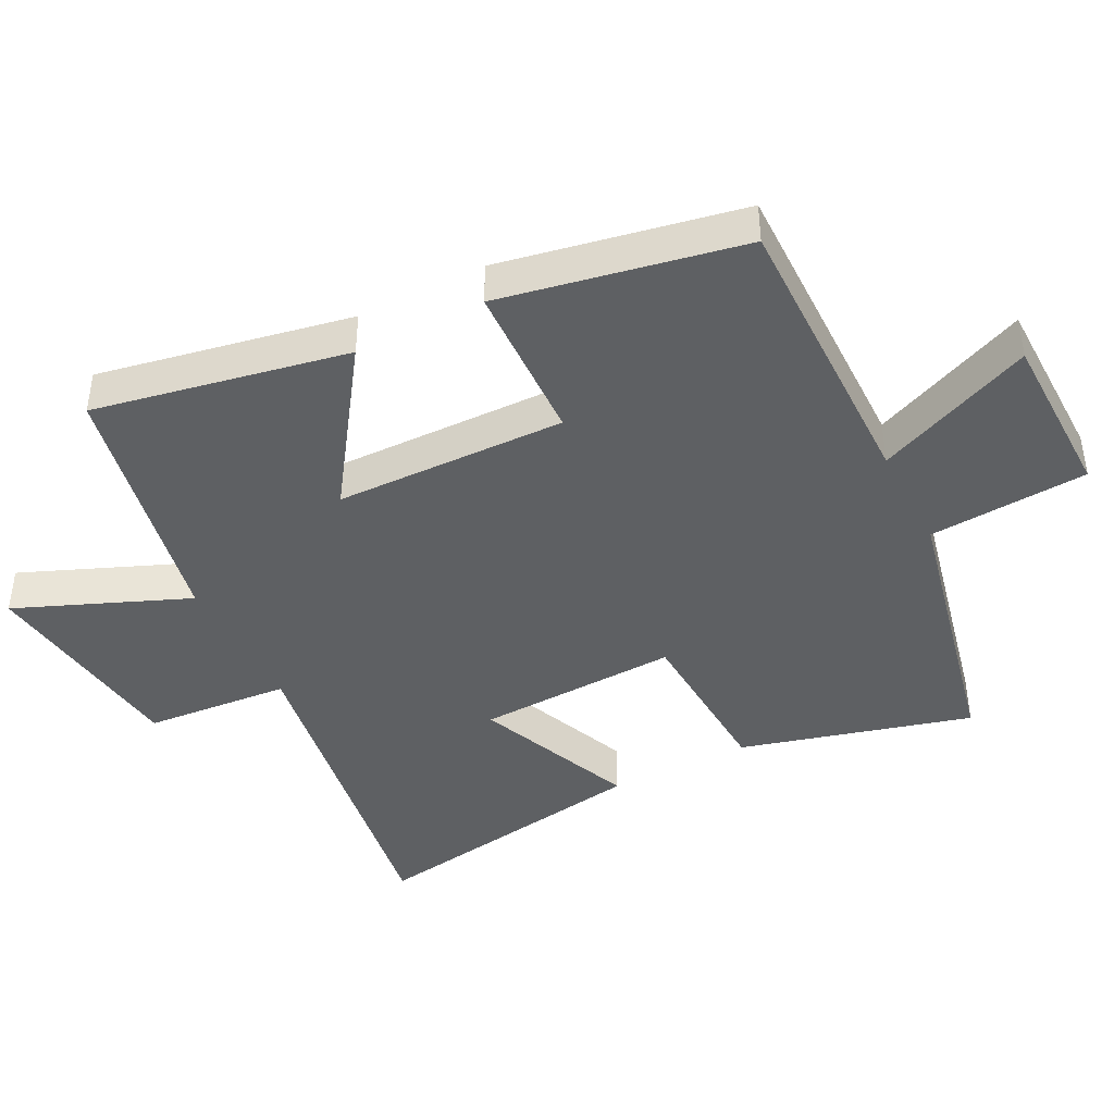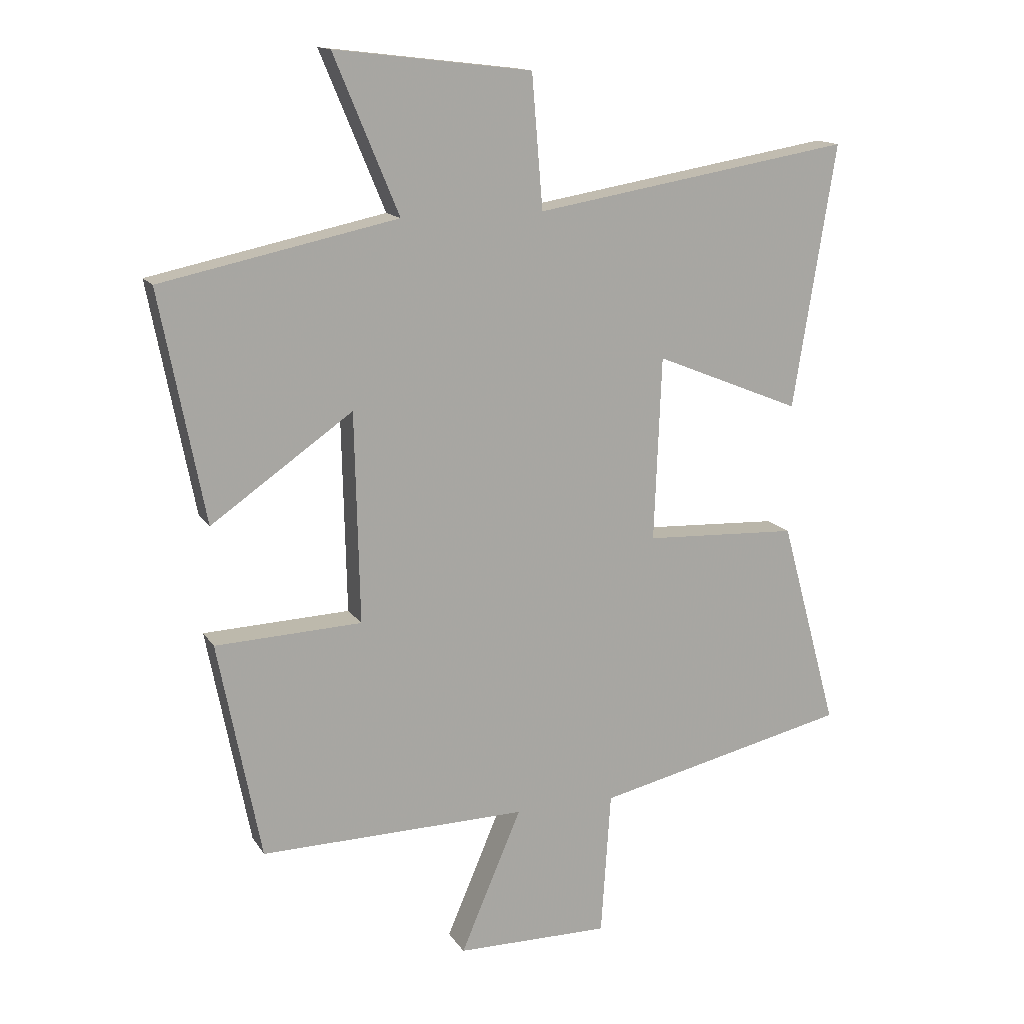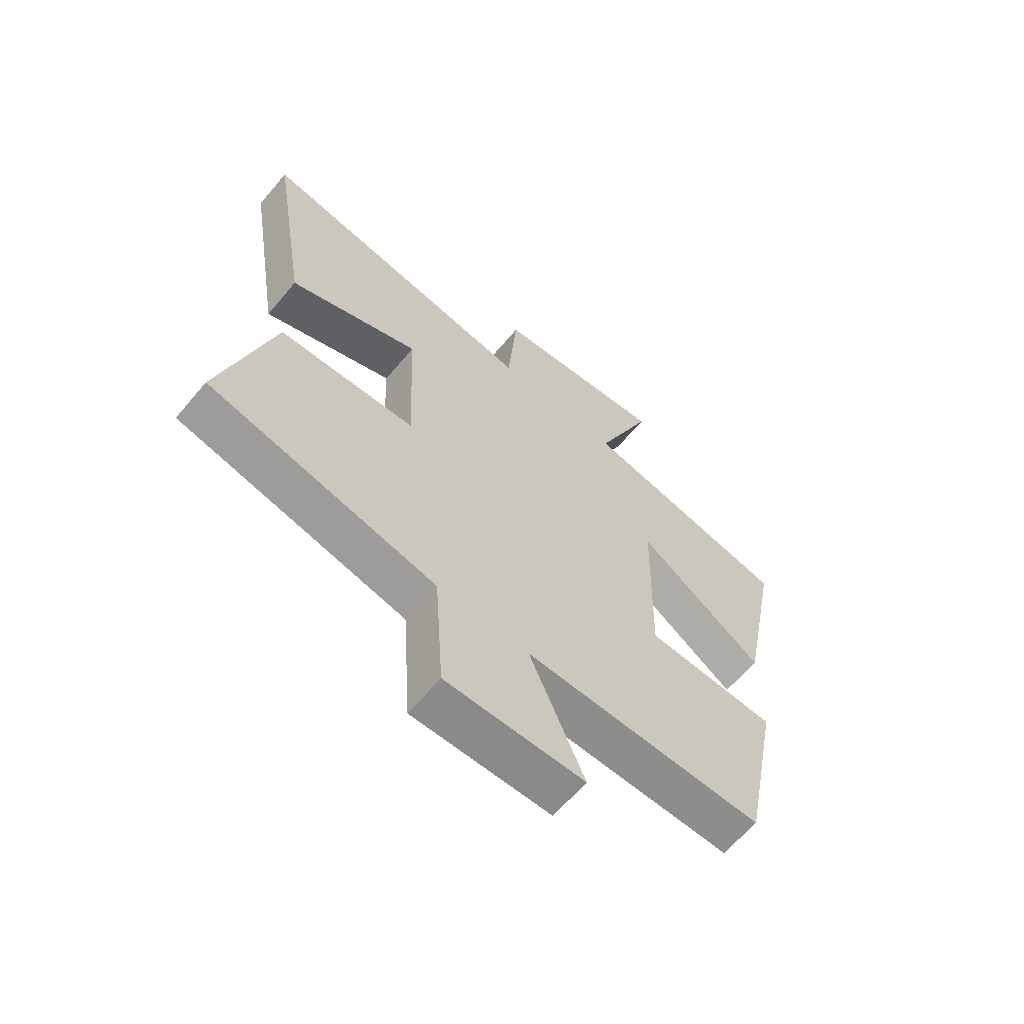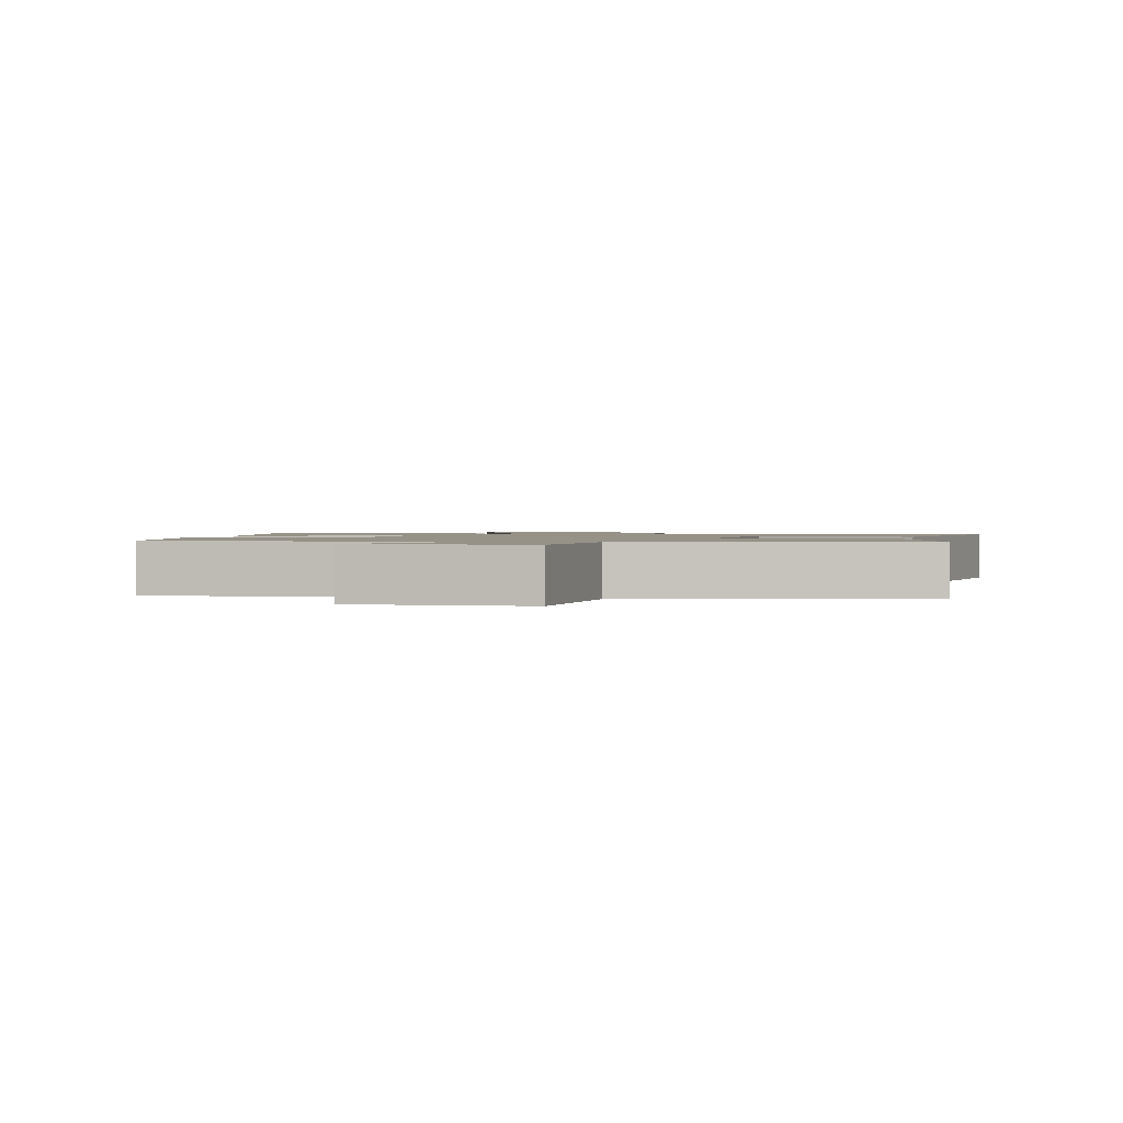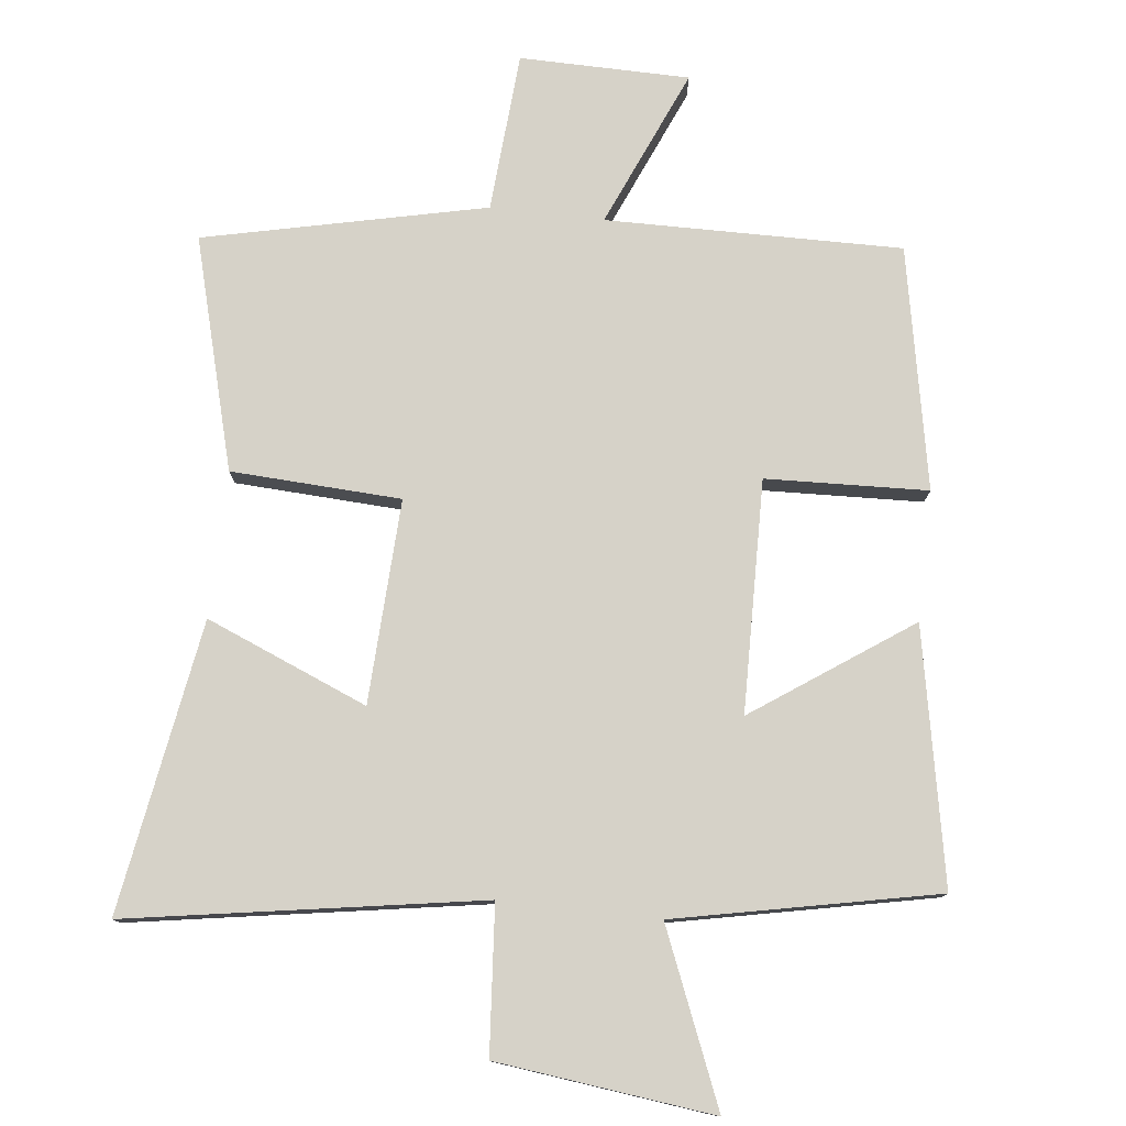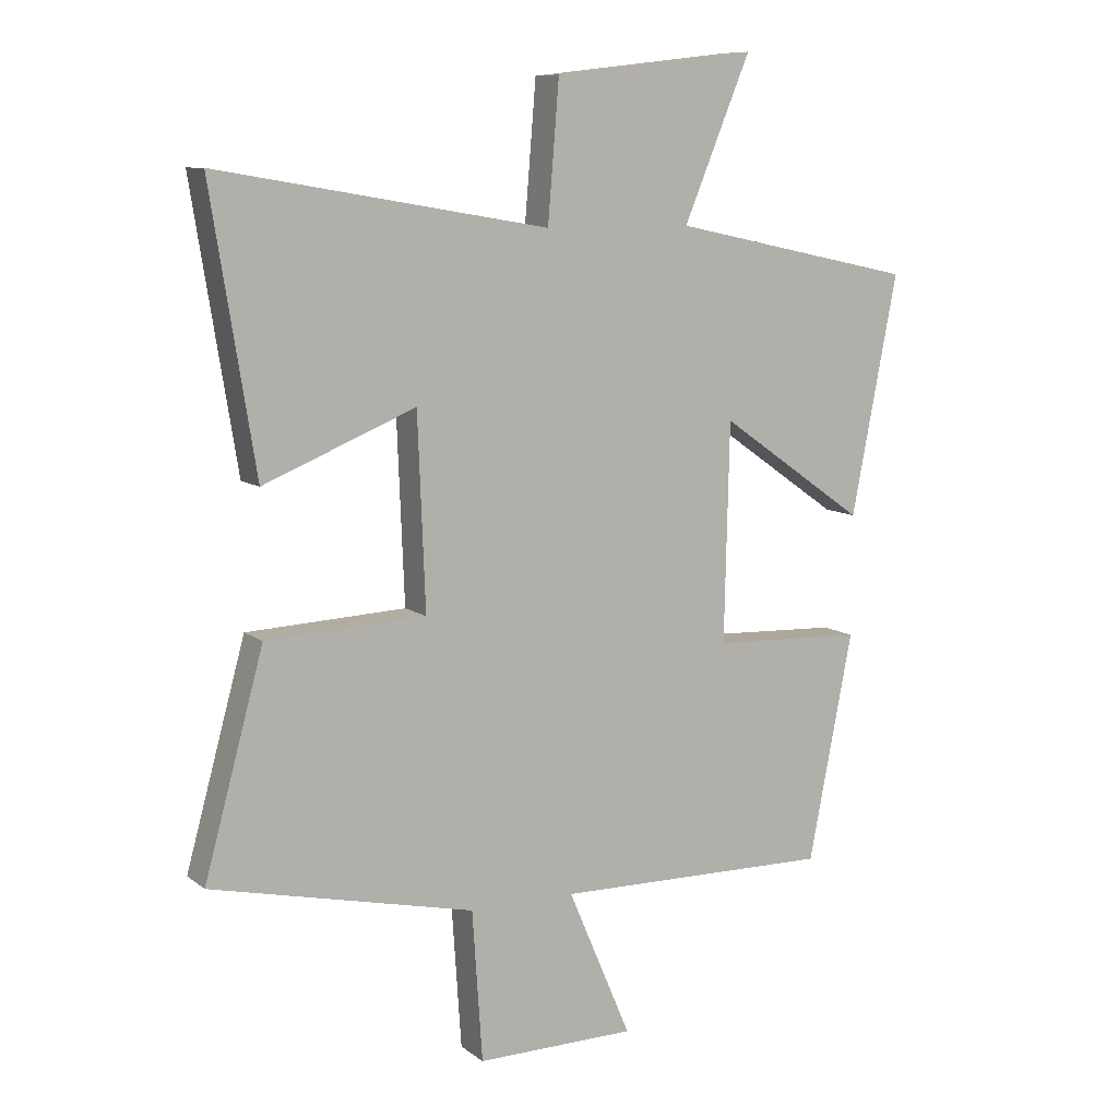
<metadata>
{"format":"obj","ext":"obj","renderer":"f3d","projection":"perspective","resolution":1024,"background":"white","views":[{"elev":-42.3,"azim":117.3,"up":"+Y"},{"elev":14.5,"azim":158.6,"up":"+Z"},{"elev":-63.9,"azim":-40.1,"up":"+Z"},{"elev":1.2,"azim":-167.2,"up":"+Y"},{"elev":77.9,"azim":6.6,"up":"+Y"},{"elev":9.4,"azim":-29.0,"up":"+Z"}]}
</metadata>
<code>
v 0.573 0.07 0.419
v 0.5 0.07 0.043
v 0.268 0.07 0.205
v 0.26 0.07 -0.139
v 0.5 0.07 -0.149
v 0.43 0.07 -0.507
v -0.009 0.07 -0.5
v 0.091 0.07 -0.735
v -0.161 0.07 -0.737
v -0.177 0.07 -0.5
v -0.594 0.07 -0.405
v -0.5 0.07 -0.062
v -0.248 0.07 -0.05
v -0.26 0.07 0.252
v -0.5 0.07 0.154
v -0.57 0.07 0.587
v -0.048 0.07 0.5
v -0.03 0.07 0.717
v 0.292 0.07 0.755
v 0.186 0.07 0.5
v 0.573 0 0.419
v 0.5 0 0.043
v 0.268 0 0.205
v 0.26 0 -0.139
v 0.5 0 -0.149
v 0.43 0 -0.507
v -0.009 0 -0.5
v 0.091 0 -0.735
v -0.161 0 -0.737
v -0.177 0 -0.5
v -0.594 0 -0.405
v -0.5 0 -0.062
v -0.248 0 -0.05
v -0.26 0 0.252
v -0.5 0 0.154
v -0.57 0 0.587
v -0.048 0 0.5
v -0.03 0 0.717
v 0.292 0 0.755
v 0.186 0 0.5
f 17 18 19 20
f 17 20 1 2
f 14 15 16 17
f 13 14 17
f 10 11 12 13
f 10 13 17
f 7 8 9 10
f 7 10 17
f 4 5 6 7
f 3 4 7 17
f 2 3 17
f 40 39 38 37
f 22 21 40 37
f 37 36 35 34
f 37 34 33
f 33 32 31 30
f 37 33 30
f 30 29 28 27
f 37 30 27
f 27 26 25 24
f 37 27 24 23
f 37 23 22
f 1 21 22 2
f 2 22 23 3
f 3 23 24 4
f 4 24 25 5
f 5 25 26 6
f 6 26 27 7
f 7 27 28 8
f 8 28 29 9
f 9 29 30 10
f 10 30 31 11
f 11 31 32 12
f 12 32 33 13
f 13 33 34 14
f 14 34 35 15
f 15 35 36 16
f 16 36 37 17
f 17 37 38 18
f 18 38 39 19
f 19 39 40 20
f 20 40 21 1

</code>
